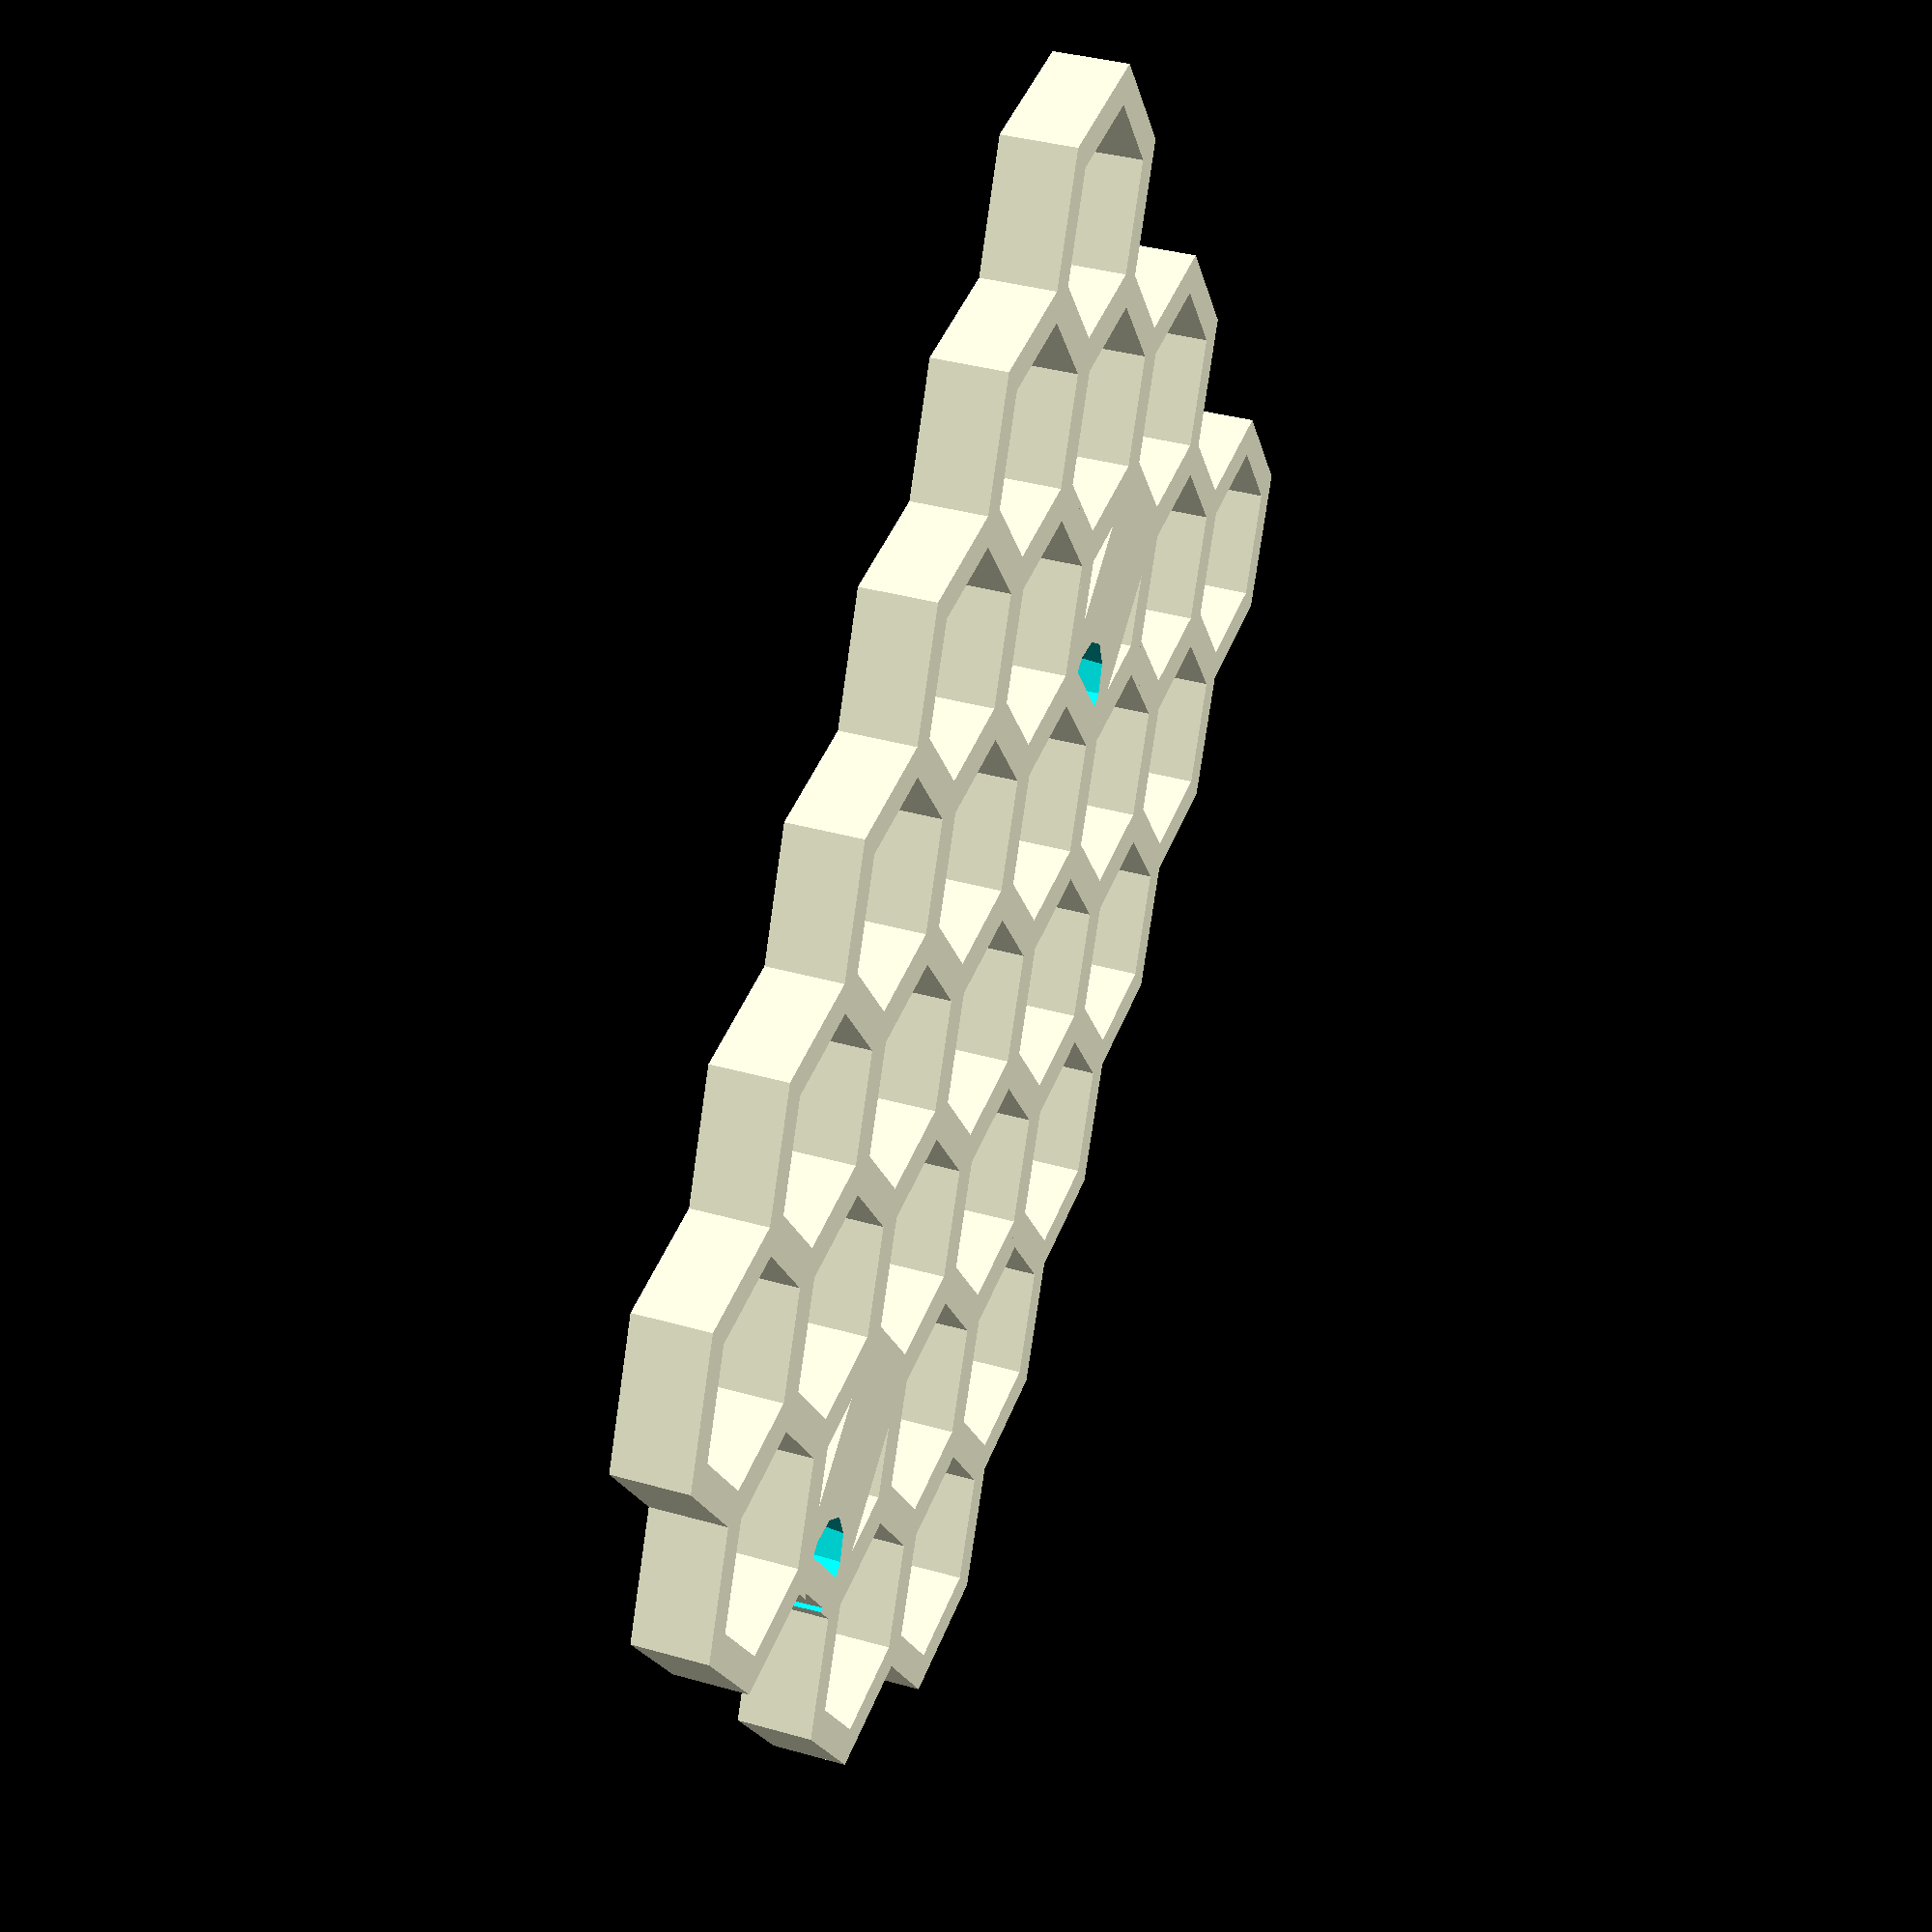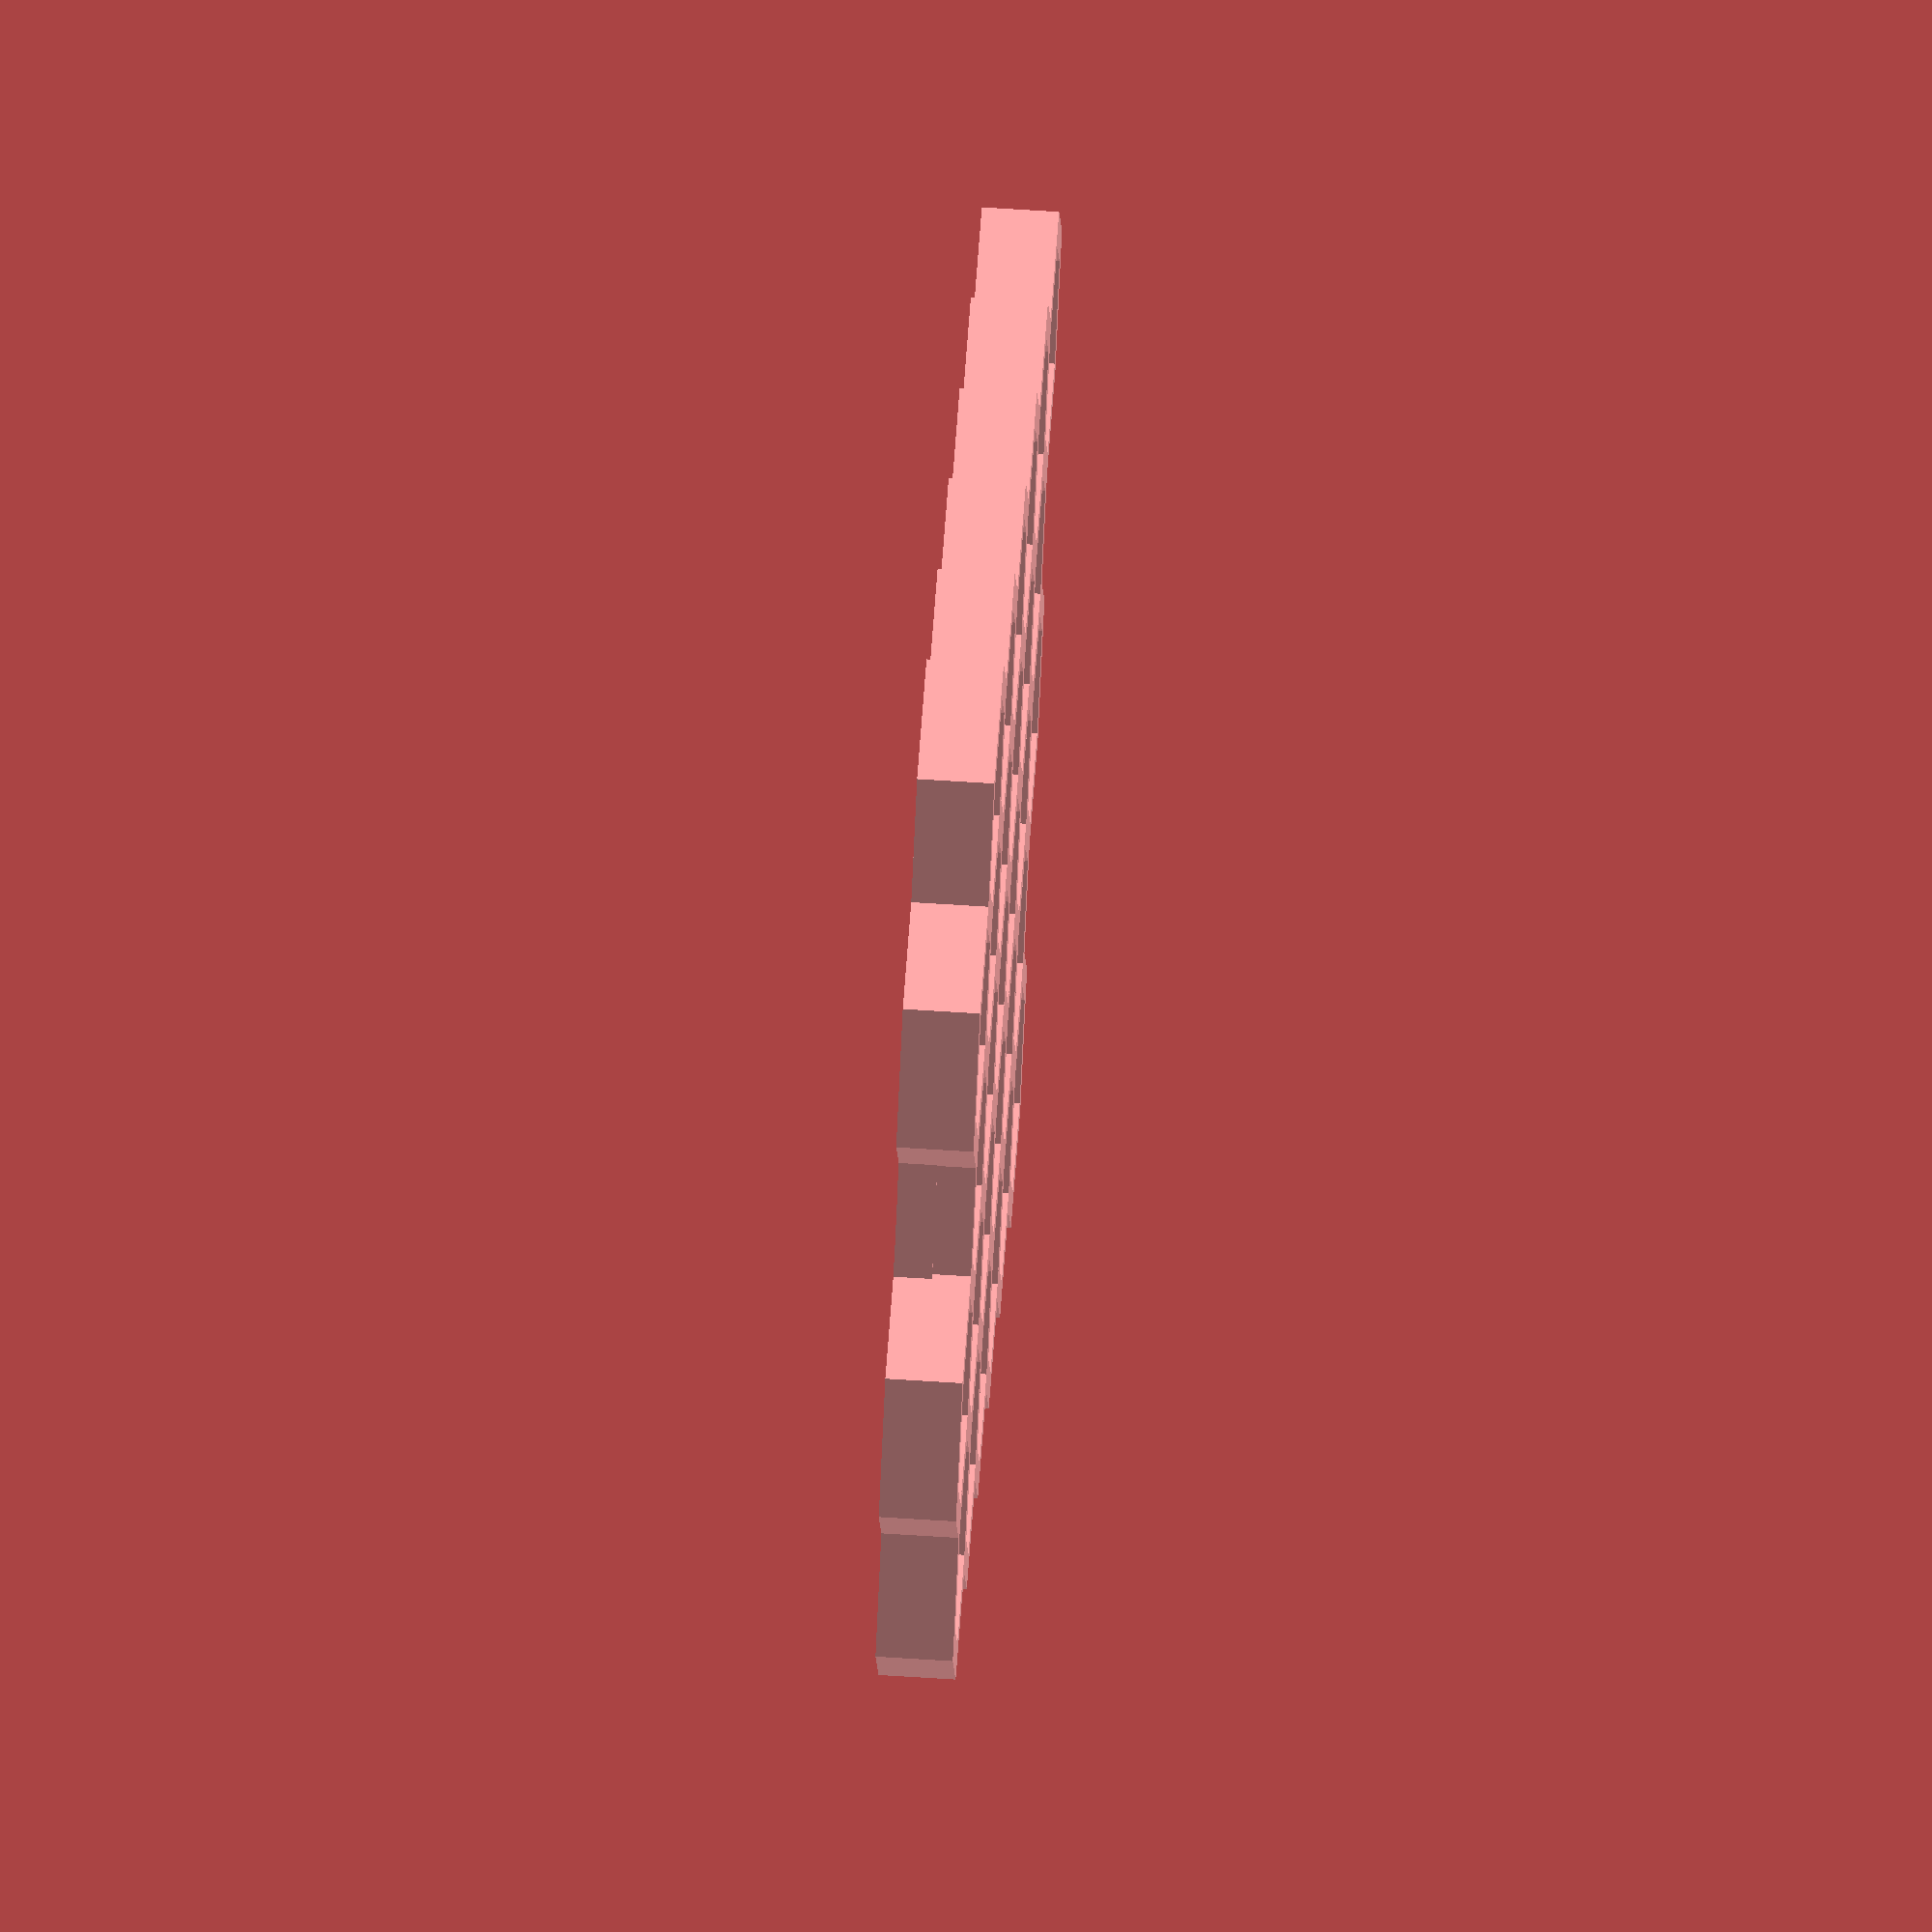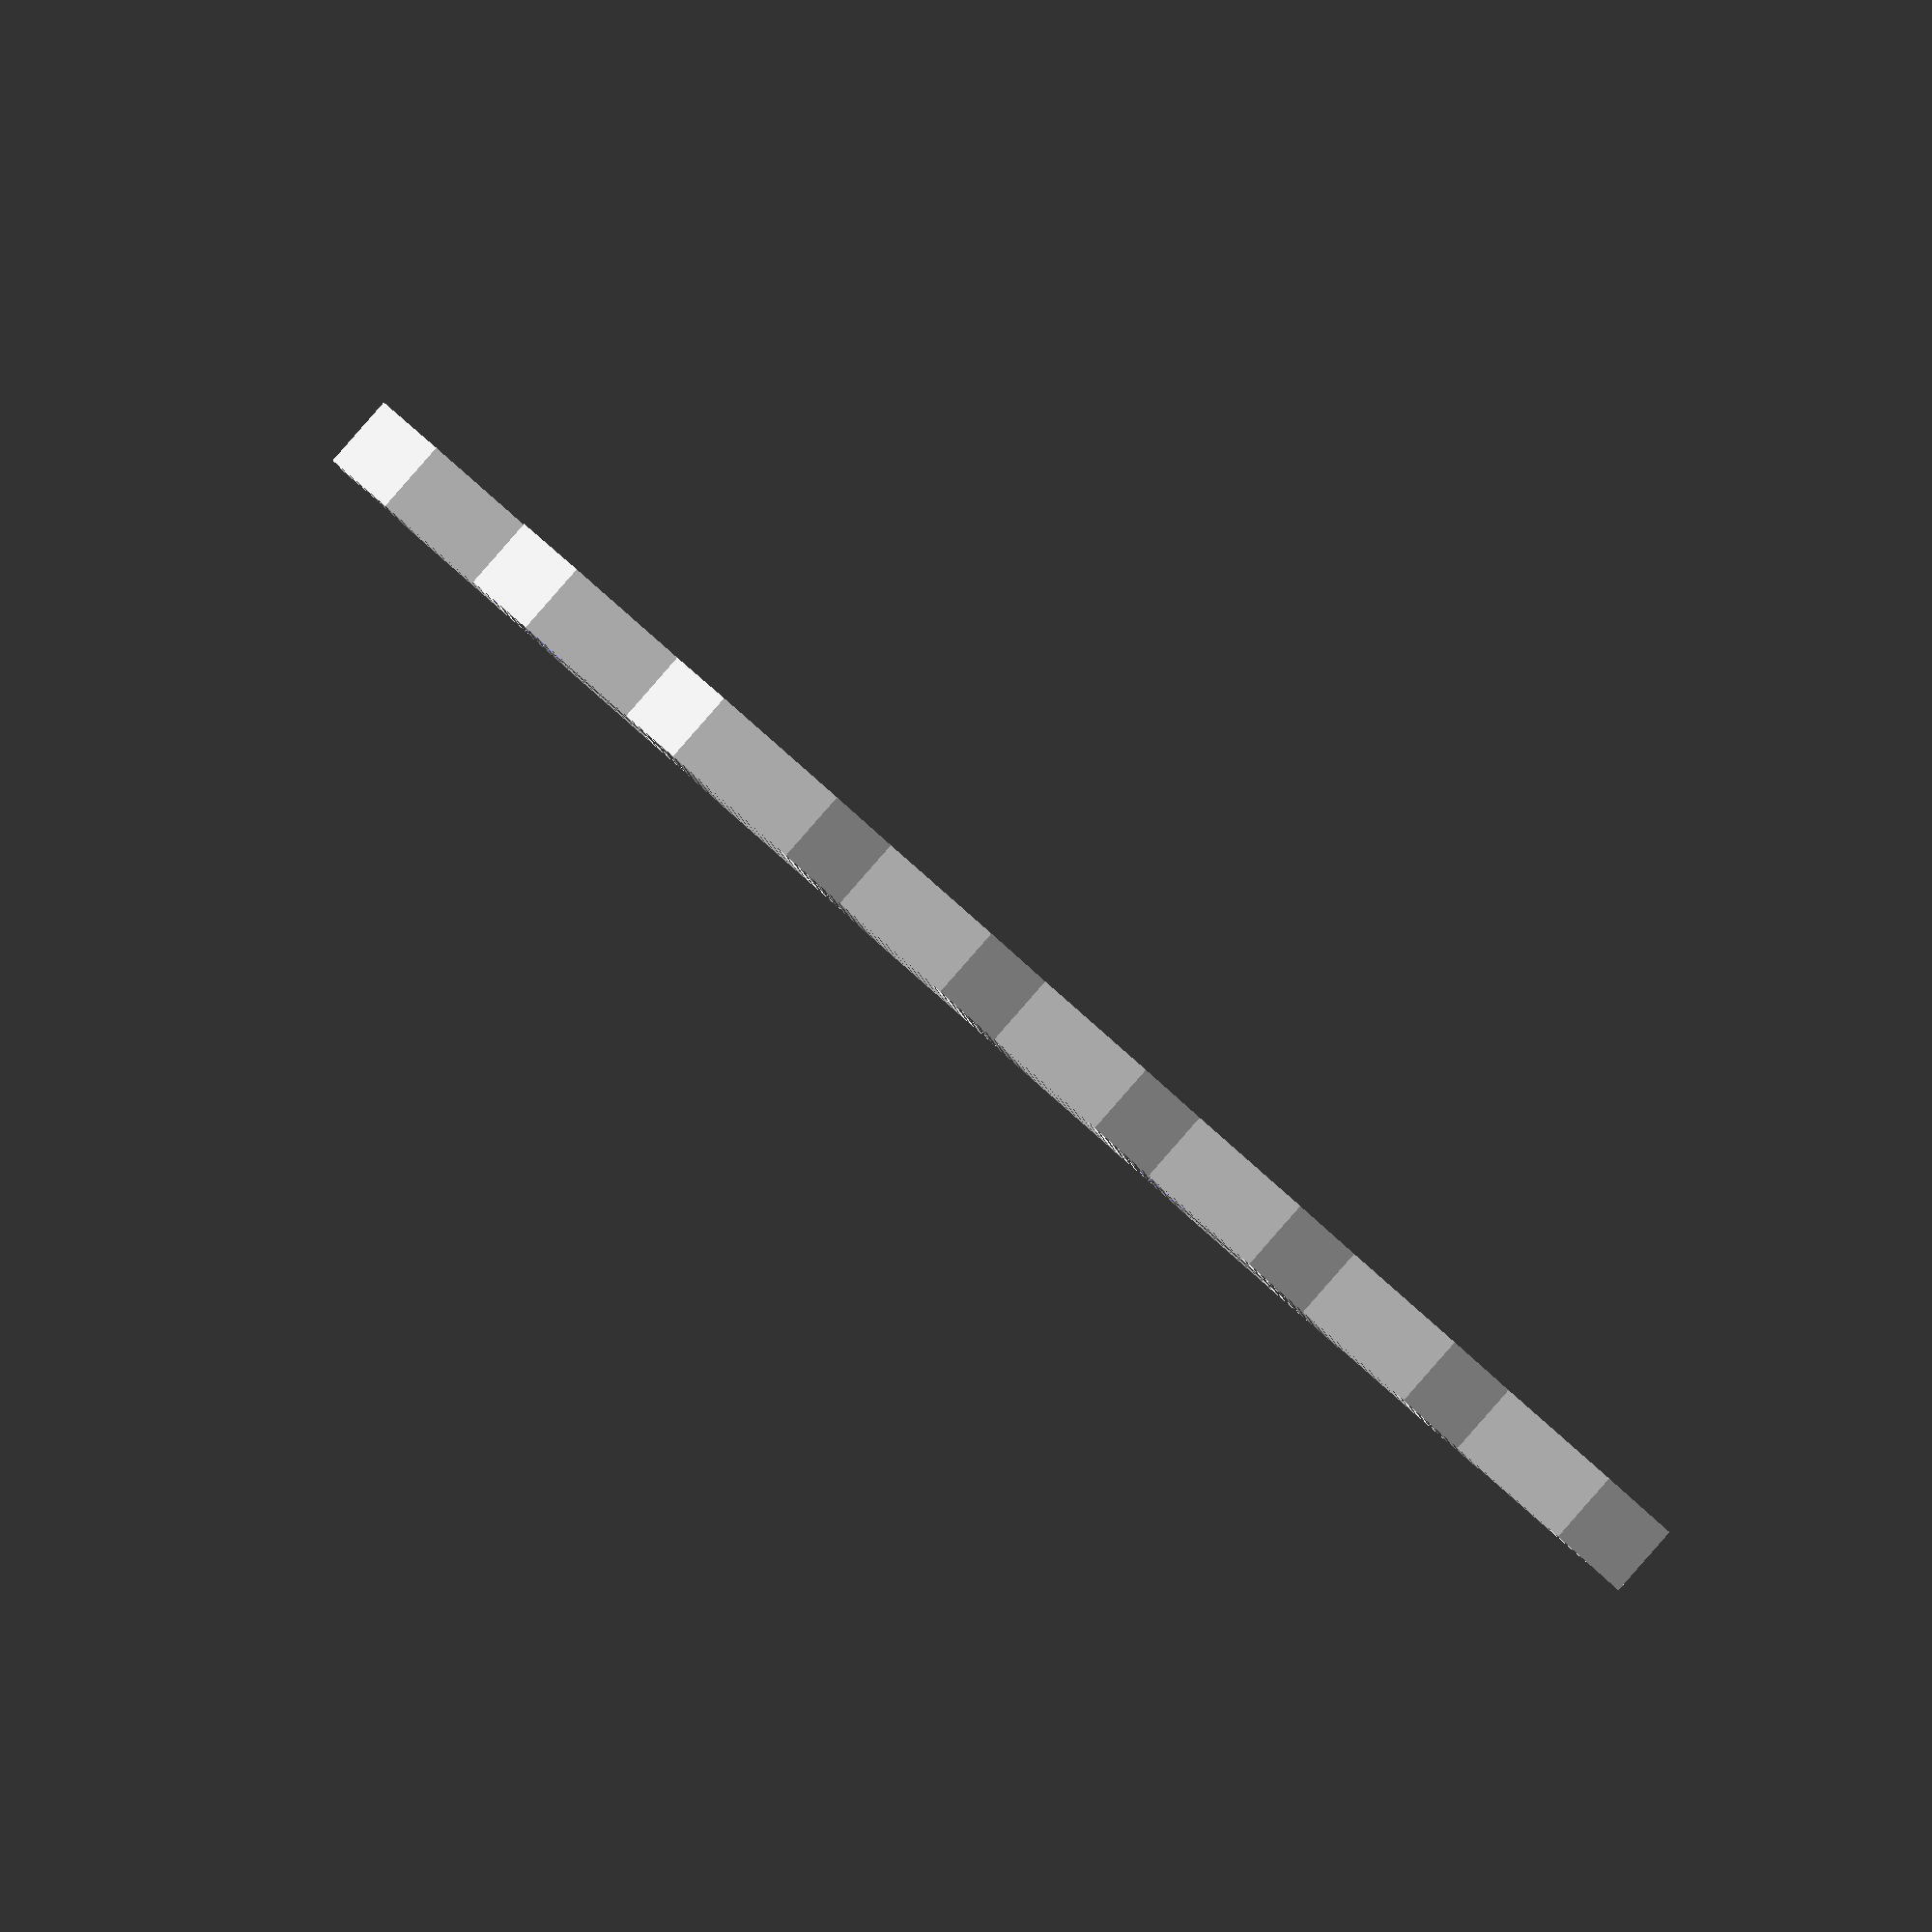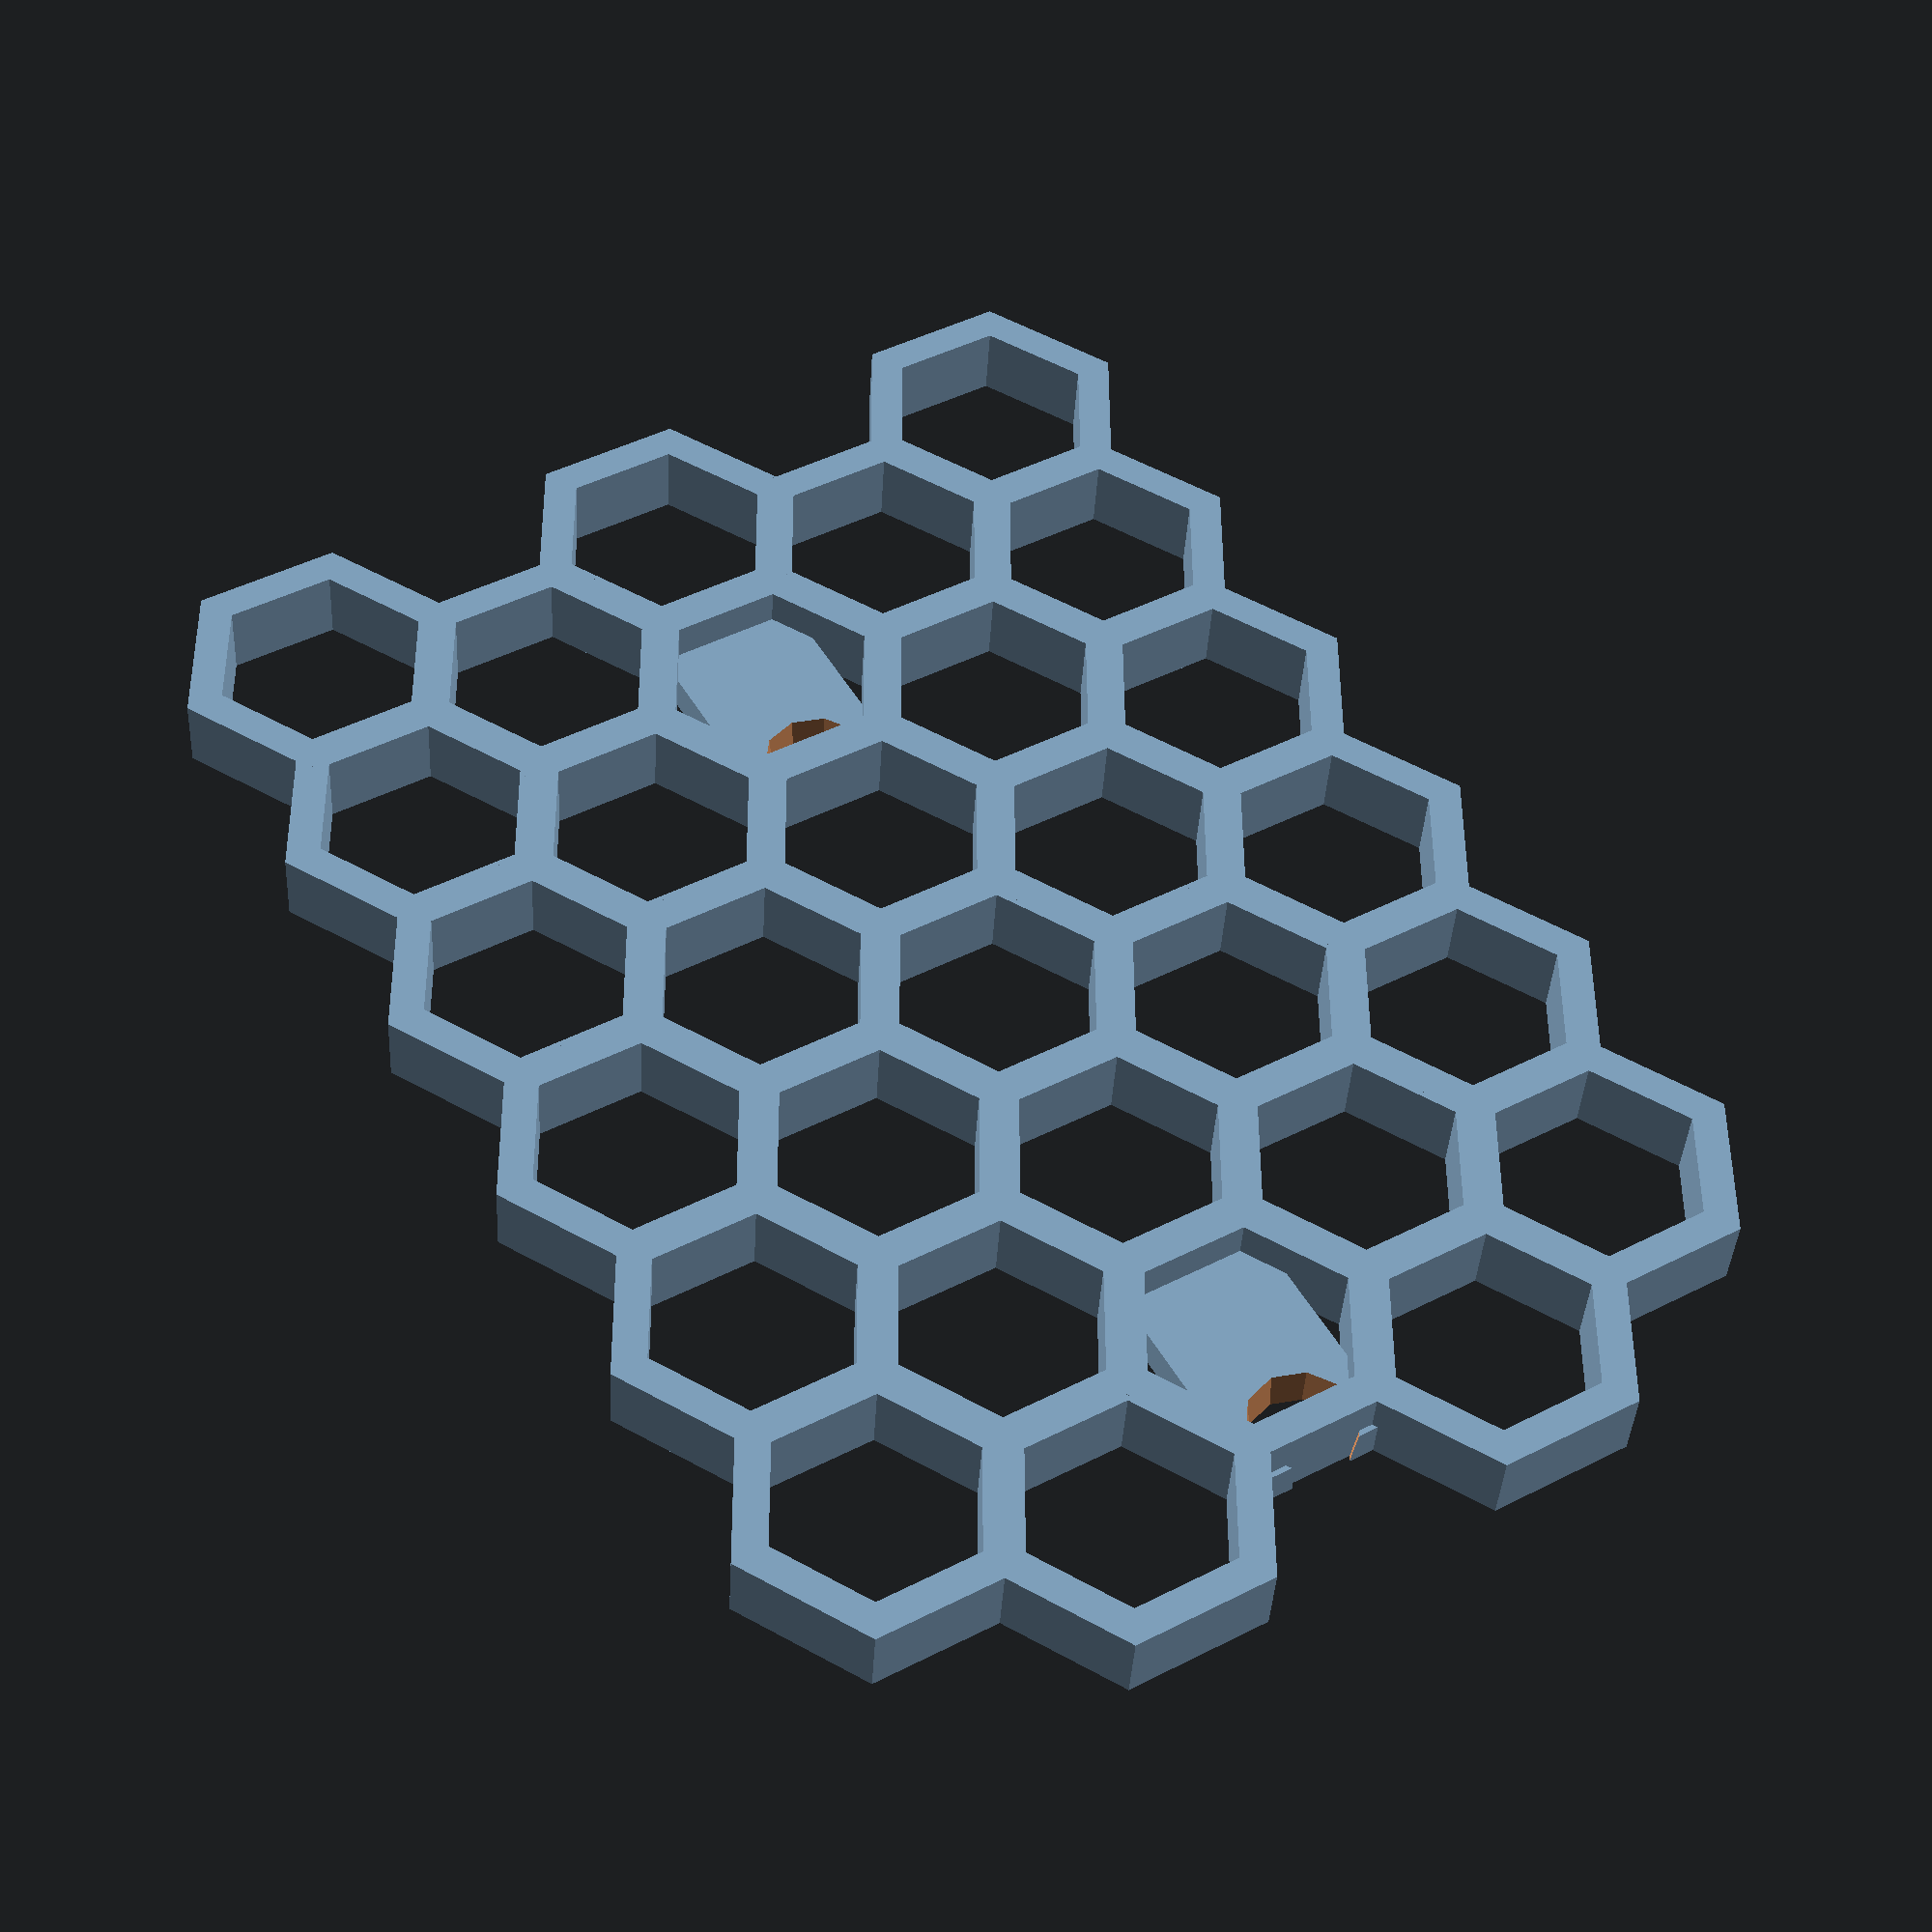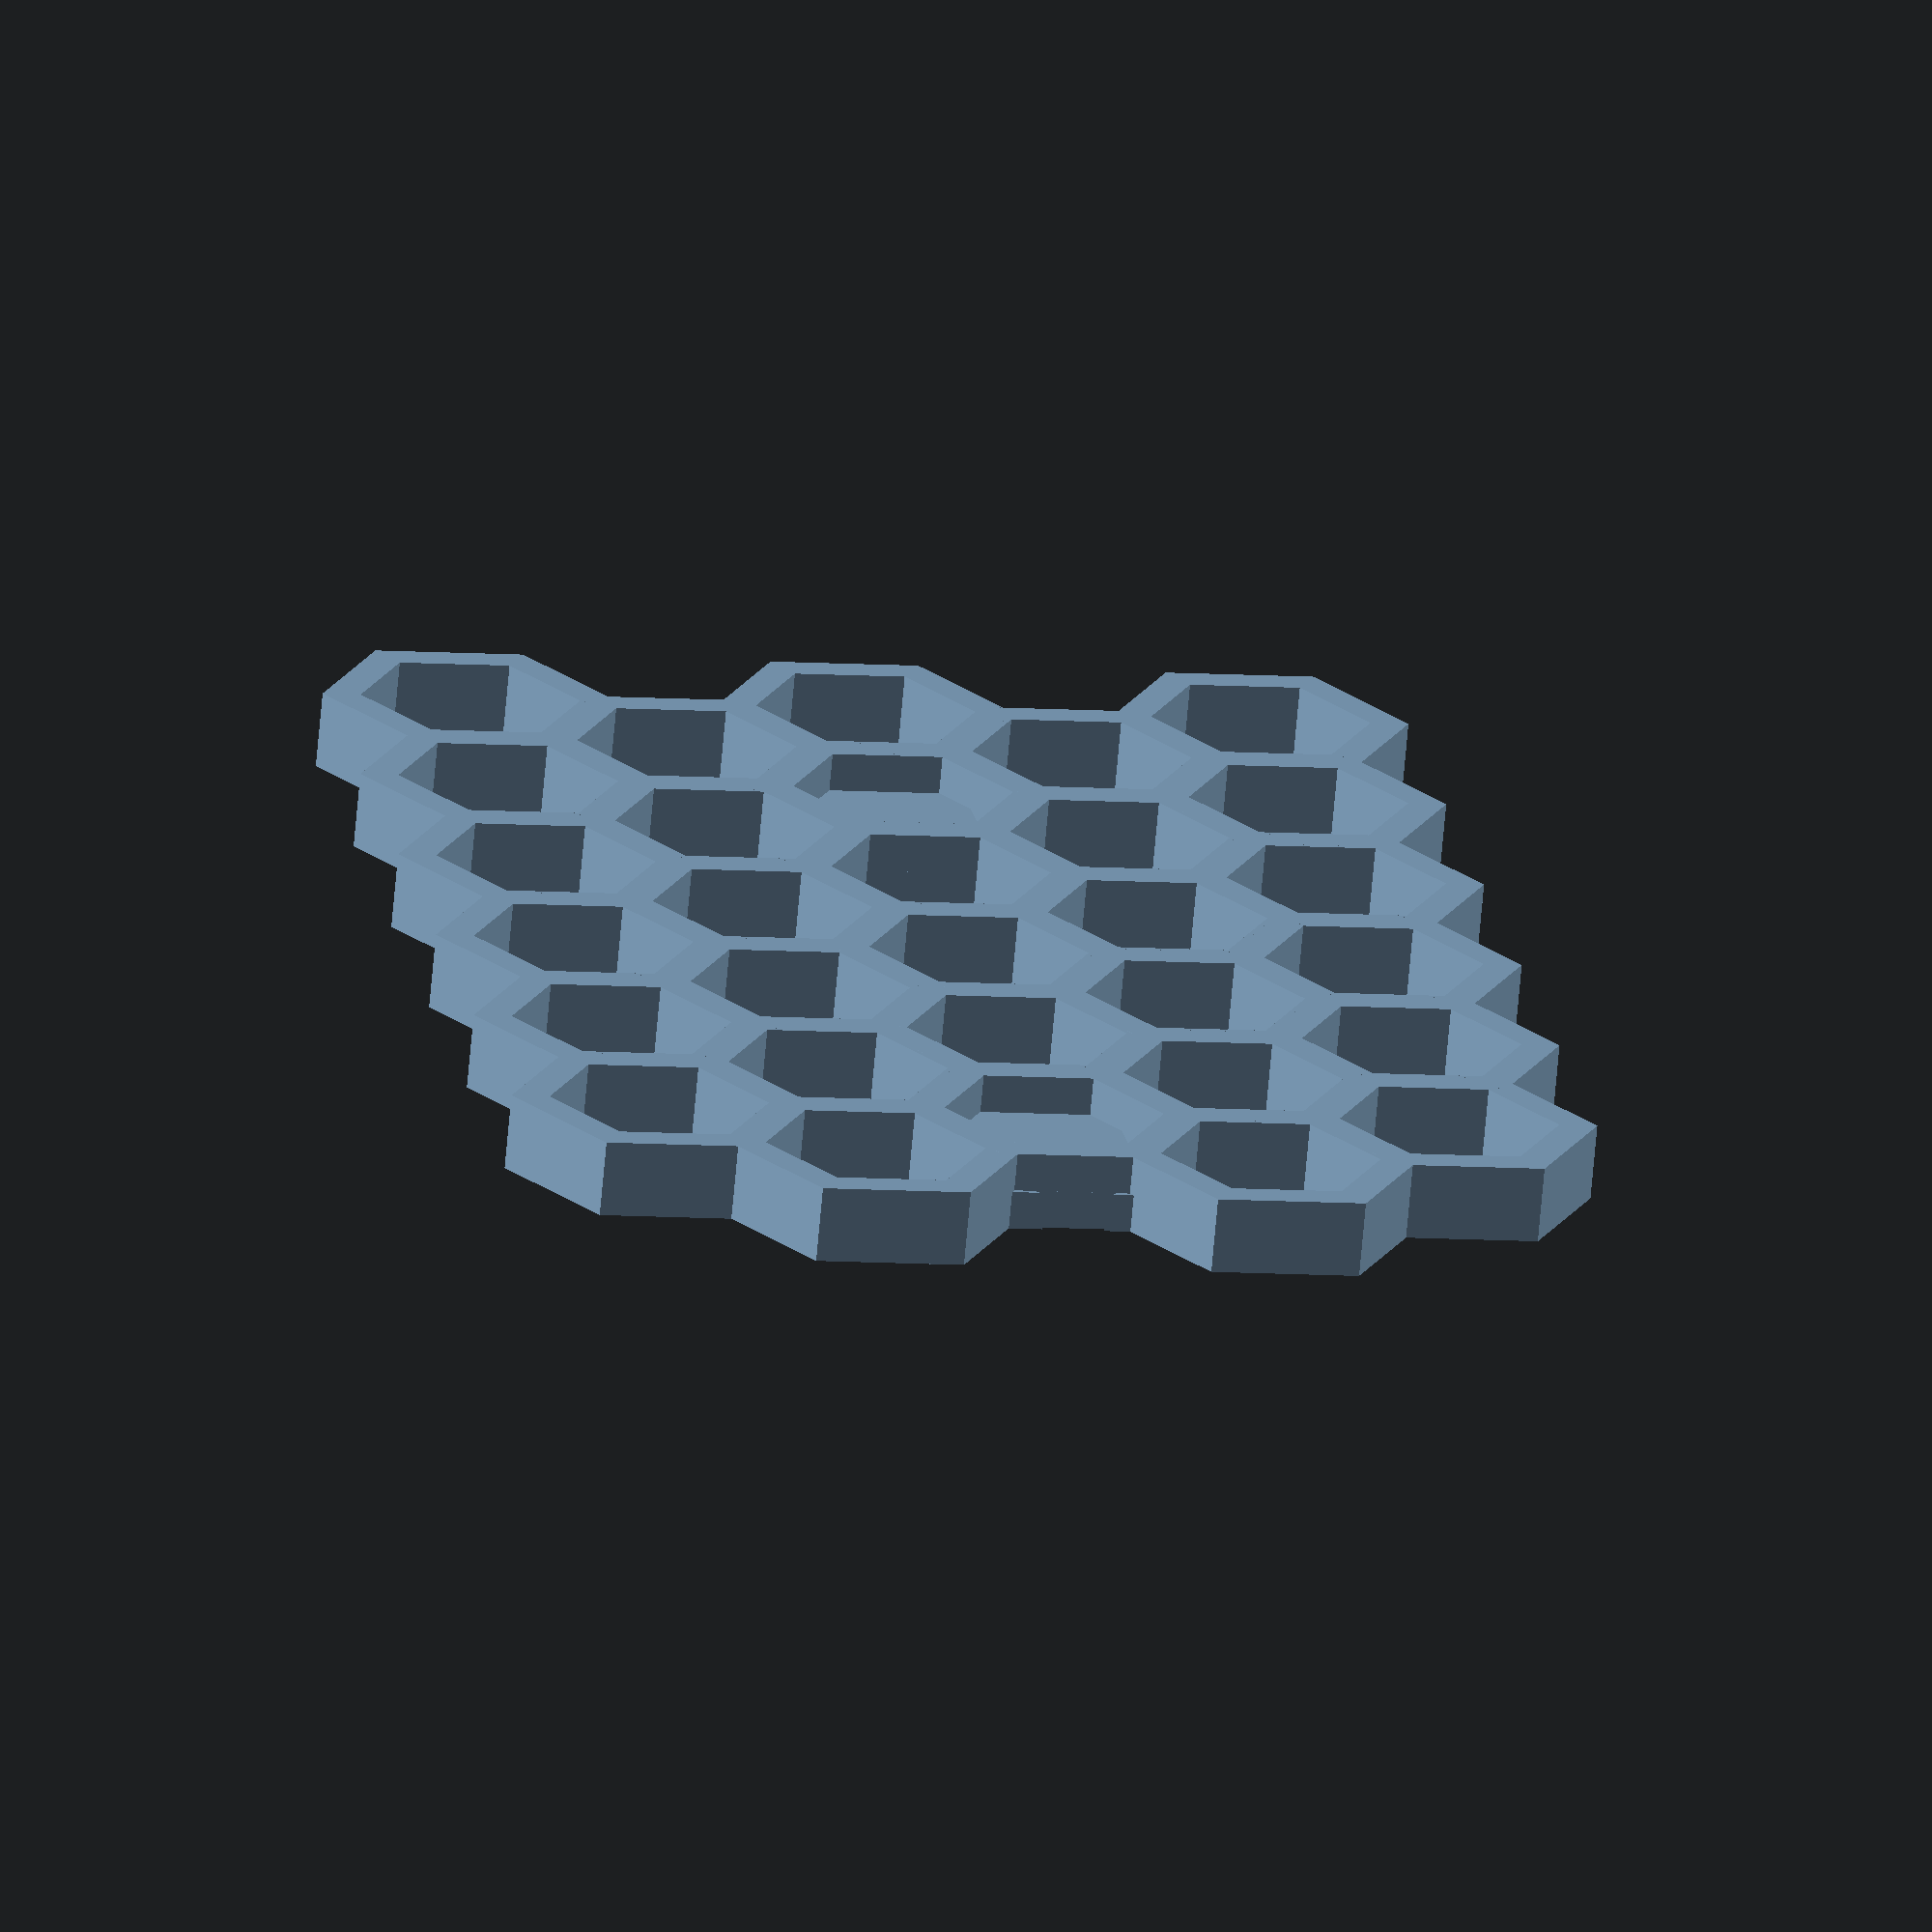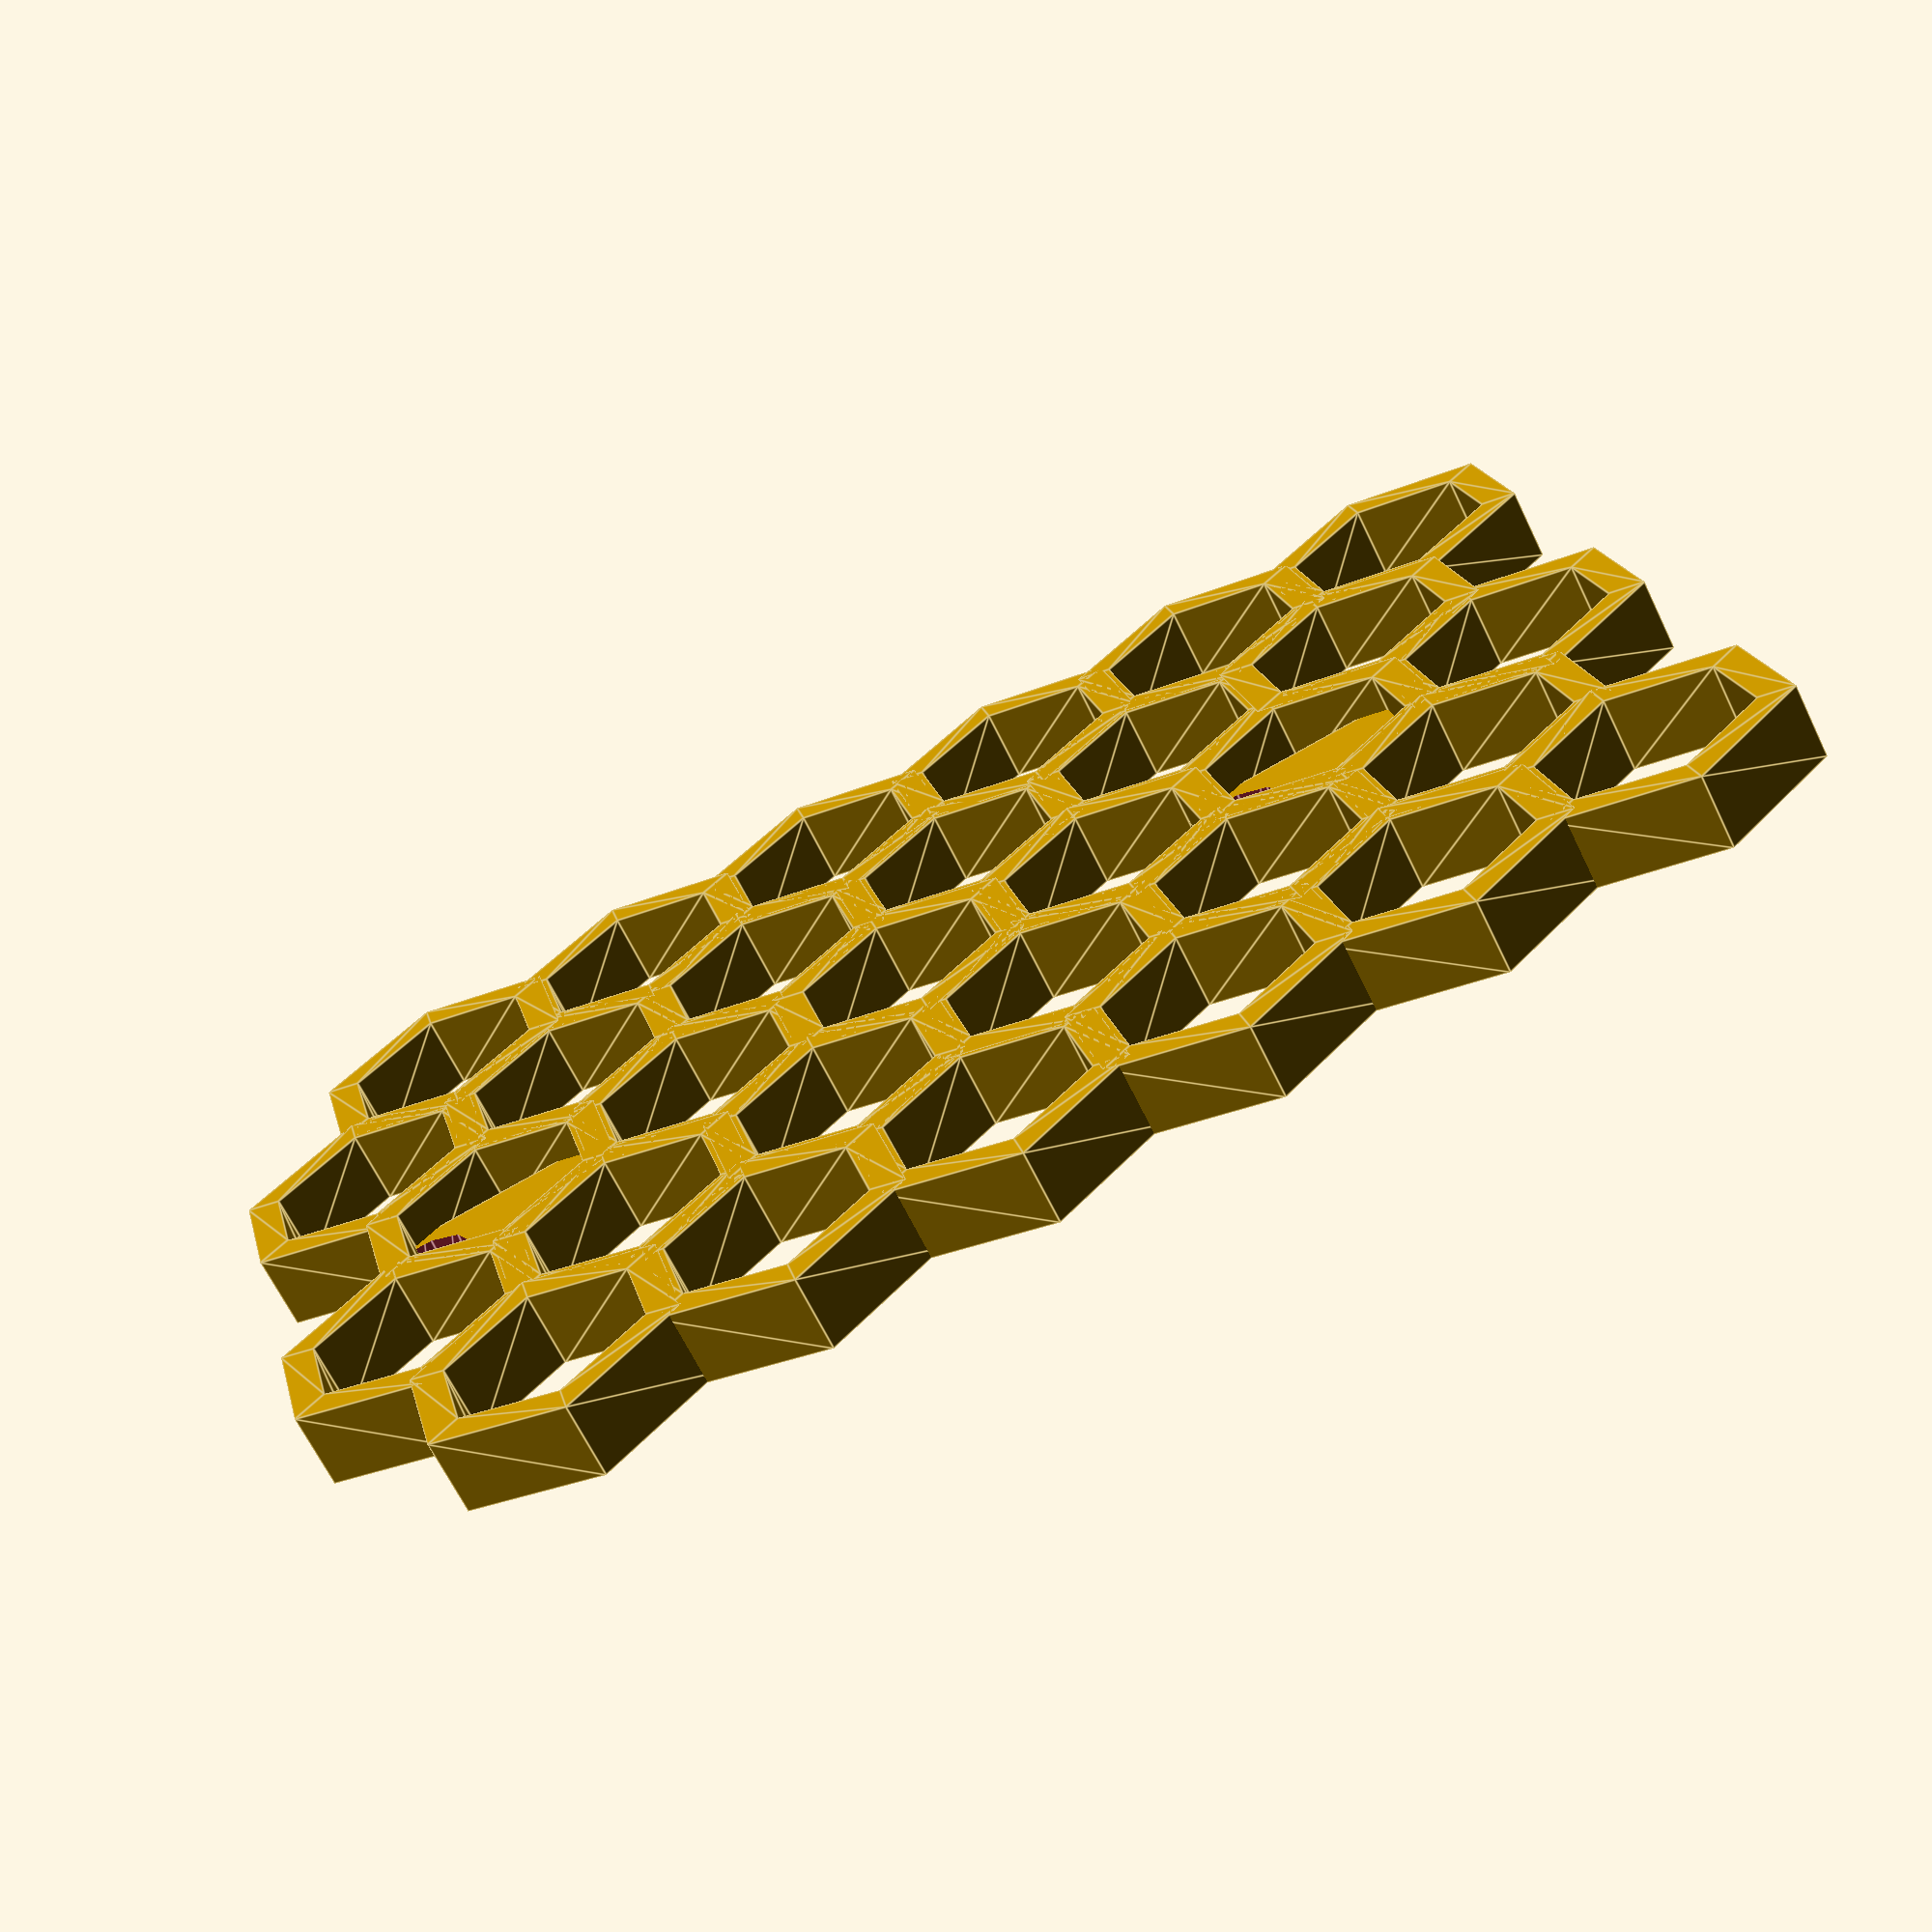
<openscad>
//------Created by Dsphar------//
//------Hope you find it usefull, for updates, see repo below------//
//https://github.com/Dsphar/openscad_honeycomb_shelf.git

//User Entered Values
numRows = 6;
numCols = 5;
wallThickness = 2;
minDiameter = 10;
height = 4;
tiltDeg = 0;
screwDiameter = 5;
screwHoleOffset = 3;
plateThickness = 2;

//Rectangle
buildCombRect(numRows,numCols);
//addMountingPlate(2, numRows, 2, numCols); //(row, numRows, col, numCols)
//addMountingPlate(2, numRows, 4, numCols); //(row, numRows, col, numCols)
//addMountingPlate(5, numRows, 3, numCols); //(row, numRows, col, numCols)

//Calculated Values
minRad = minDiameter/2;
minRadWall = minRad+wallThickness;
minDiam = minRadWall*2;
rad = 2*minRad / sqrt(3);
diam = rad*2;
evenRowBaseOffset = (minDiam-wallThickness)*cos(tiltDeg);

//modules
module buildCombRect(numRows, numColumns){
    for(col = [0:1:numColumns-1]){
        offsetCol(col)
        buildCol(numRows);
    }
}

module buildHex(){
    linear_extrude(height)
    translate([-minRad-wallThickness,rad+wallThickness,0])   
    rotate(30)
    difference(){
        circle(rad+wallThickness, $fn=6);
        circle(rad, $fn=6);
    };
}

module buildCol(size){  
    for(i = [0:1:size-1])   
        shiftObjectX(i)       
        tiltHex(tiltDeg)  
        buildHex();
}

module offsetCol(colNum){
    
    xShift = (colNum%2 == 0) ? 0 
        : (evenRowBaseOffset+(minDiam)*sin(tiltDeg)/tan(90-tiltDeg))/2;
    yShift = (colNum%2 == 0) ? colNum/2*(diam+rad+wallThickness*cos(30)*2) 
        : colNum*(diam-rad/2+wallThickness*cos(30));
        
    translate([xShift,yShift,0])
    {
        for(i=[0:$children-1])
        children(i);
    }
}

module shiftObjectX(units){
    translate([units*((minDiameter+wallThickness)*cos(tiltDeg)+(minDiameter+wallThickness)*sin(tiltDeg)/tan(90-tiltDeg)), 0, 0])
    {
        for(i=[0:$children-1])
          children(i);
    }
}

module  tiltHex(deg){
    rotate([0,deg,0]){
        for(i=[0:$children-1])
          children(i);
    }
}

module addMountingPlate(row, numRows, col,  numCols){
    place(numRows-row,numCols-col) 
    translate([-minDiam*cos(tiltDeg) - (minDiam)*sin(tiltDeg)/tan(90-tiltDeg)+wallThickness/2,(minDiameter+wallThickness)*.33,0])
    difference(){
        
        cube([minDiam*cos(tiltDeg) + (minDiam)*sin(tiltDeg)/tan(90-tiltDeg)-wallThickness/2,minRadWall+wallThickness/2,plateThickness]);
    
        translate([minDiam-screwHoleOffset, (minRadWall+wallThickness/2)/2, -1])
        cylinder(wallThickness+2, screwDiameter/2, screwDiameter/2+.5);
    }
}

module place(row,column){
    offsetCol(column)
    shiftObjectX(row)
    {
        for(i=[0:$children-1])
        children(i);
    }  
}

//Note: Everything below is a hack to allow Thingiverse Customizer
//users to add plates as they wish. I do not suggest you do it this
//way in OpenSCAD. Instead, just call addMountingPlate for every
//plate you want to add. See lines 18-20.

mountingPlatePositions = "1,3|5,3";//No spaces (row,col|row,col)
addMountingPlates(mountingPlatePositions);

module addMountingPlates(platesAsString){
    plates = [for(i = split("|", platesAsString)) split(",", i)];
    
    for(i = [0:len(plates)-1]){
        addMountingPlate(strToInt(plates[i][0]),numRows,strToInt(plates[i][1]),numCols);
    }
}

//courtesy of thingiverse.com/groups/openscad/forums/general/topic:10294
function substr(s, st, en, p="") =
    (st >= en || st >= len(s))
        ? p
        : substr(s, st+1, en, str(p, s[st]));
function split(h, s, p=[]) =
    let(x = search(h, s)) 
    x == []
        ? concat(p, s)
        : let(i=x[0], l=substr(s, 0, i), r=substr(s, i+1, len(s)))
                split(h, r, concat(p, l));

//courtesy of thingiverse.com/thing:202724/files    
function strToInt(str, base=10, i=0, nb=0) = (str[0] == "-") ? -1*_strToInt(str, base, 1) : _strToInt(str, base);
function _strToInt(str, base, i=0, nb=0) = (i == len(str)) ? nb : nb+_strToInt(str, base, i+1, search(str[i],"0123456789")[0]*pow(base,len(str)-i-1));

</openscad>
<views>
elev=142.7 azim=215.6 roll=70.0 proj=p view=wireframe
elev=294.6 azim=222.4 roll=273.7 proj=o view=wireframe
elev=90.3 azim=152.3 roll=318.7 proj=o view=solid
elev=218.9 azim=239.7 roll=183.1 proj=p view=solid
elev=70.3 azim=80.6 roll=354.9 proj=o view=solid
elev=65.5 azim=166.2 roll=25.8 proj=p view=edges
</views>
